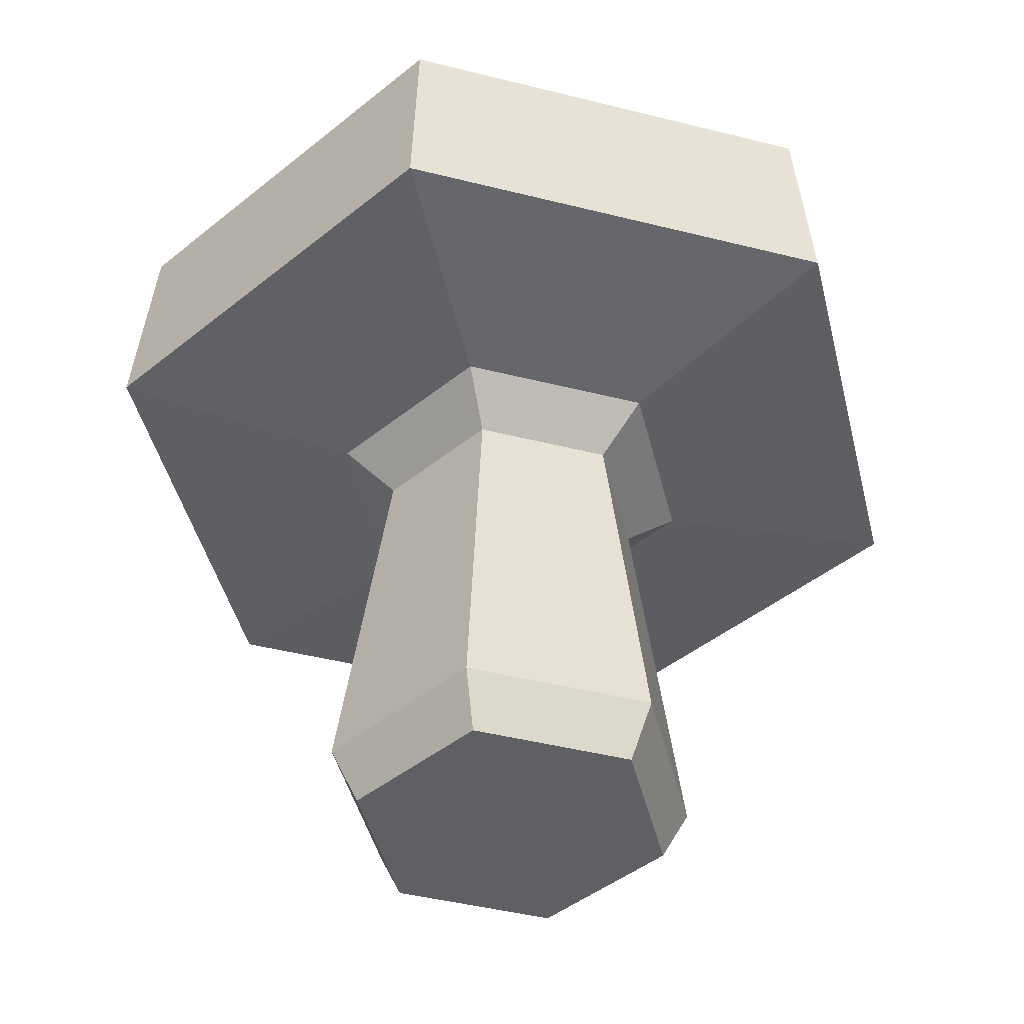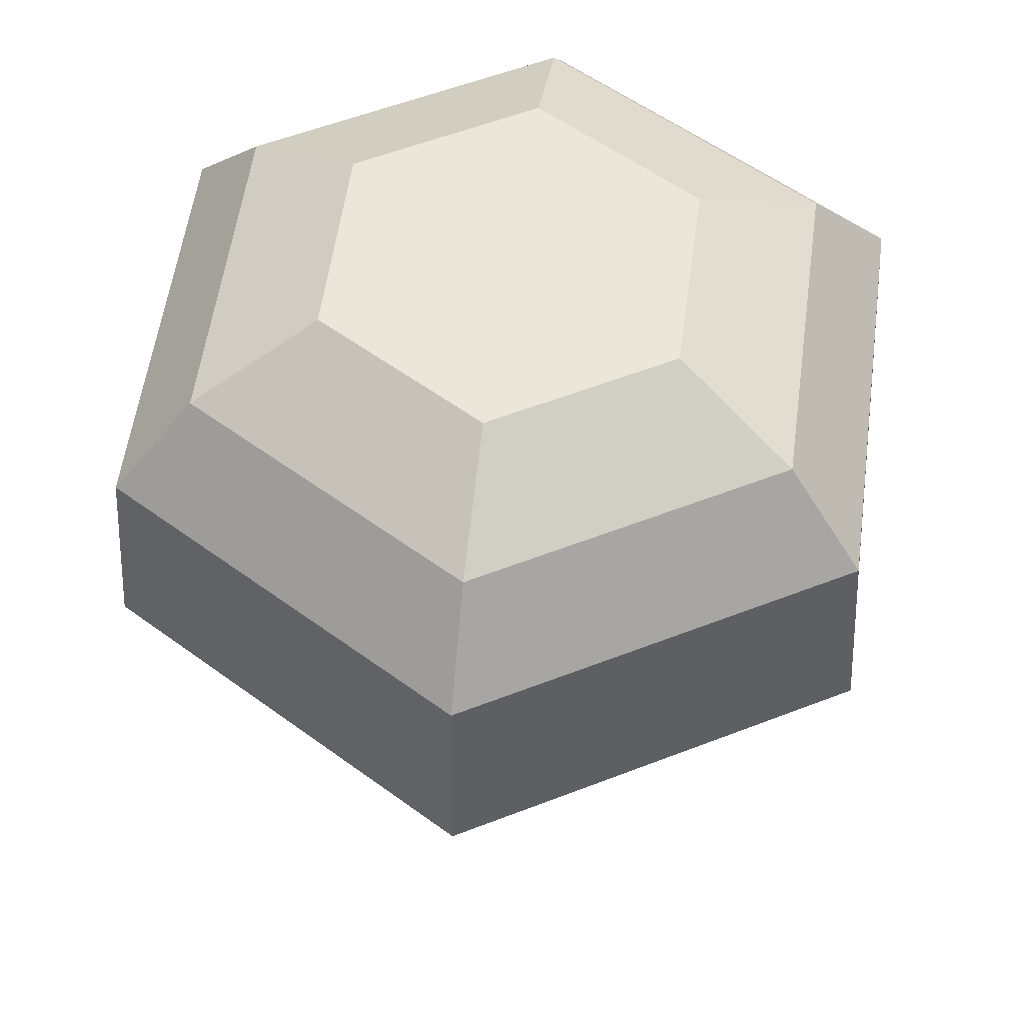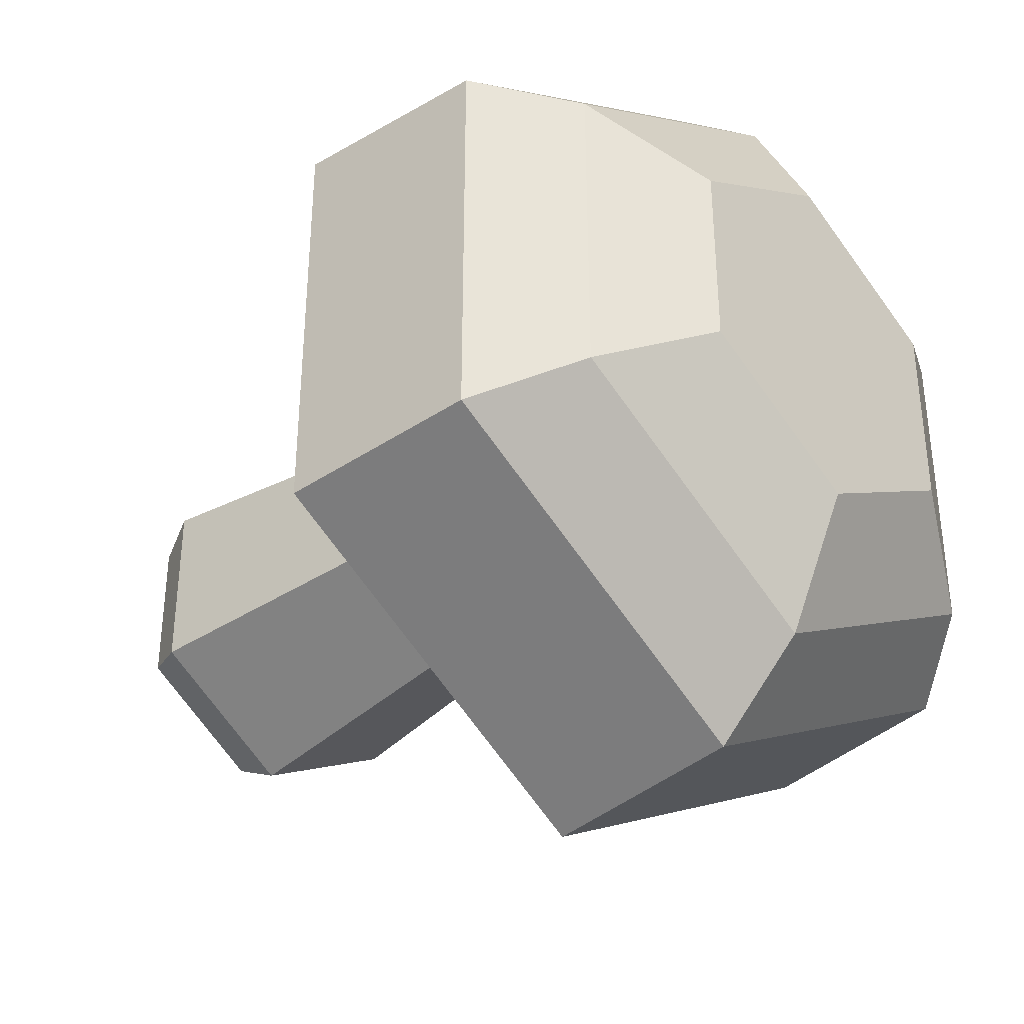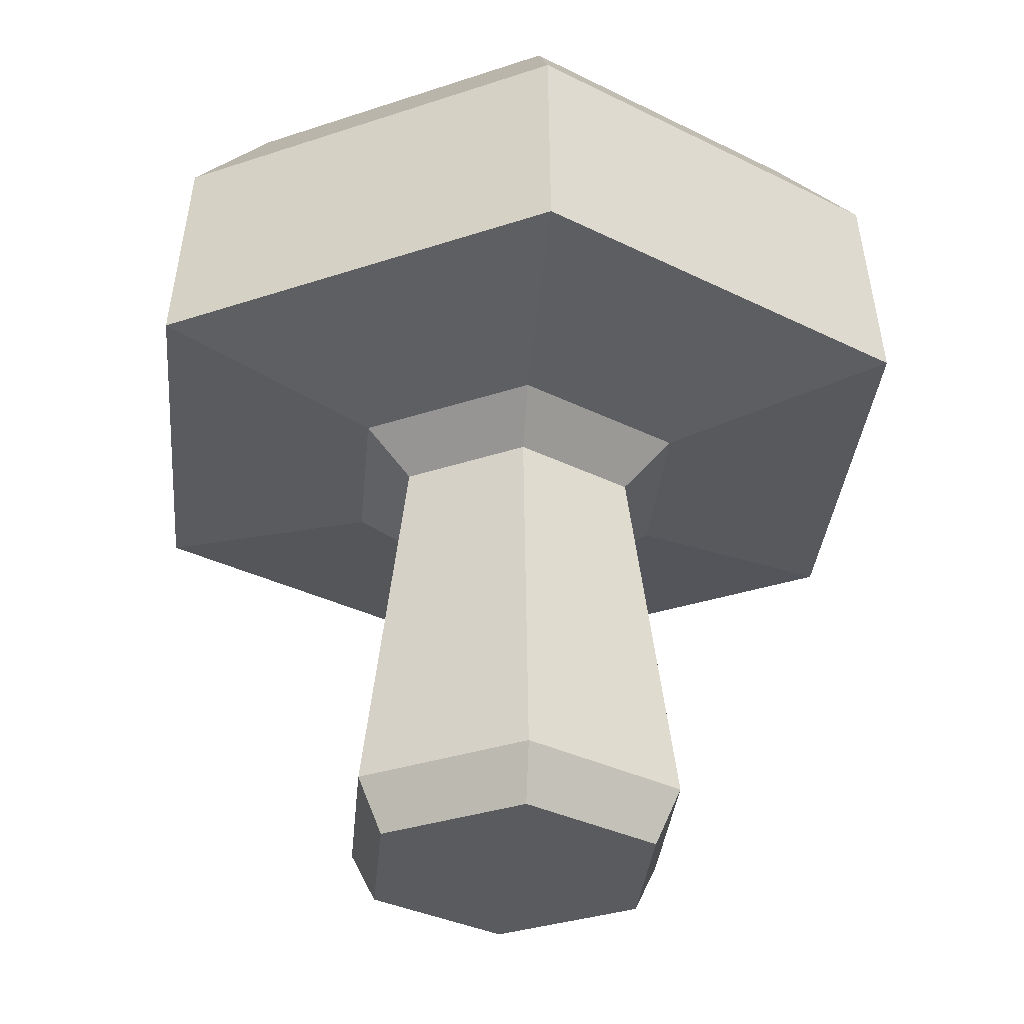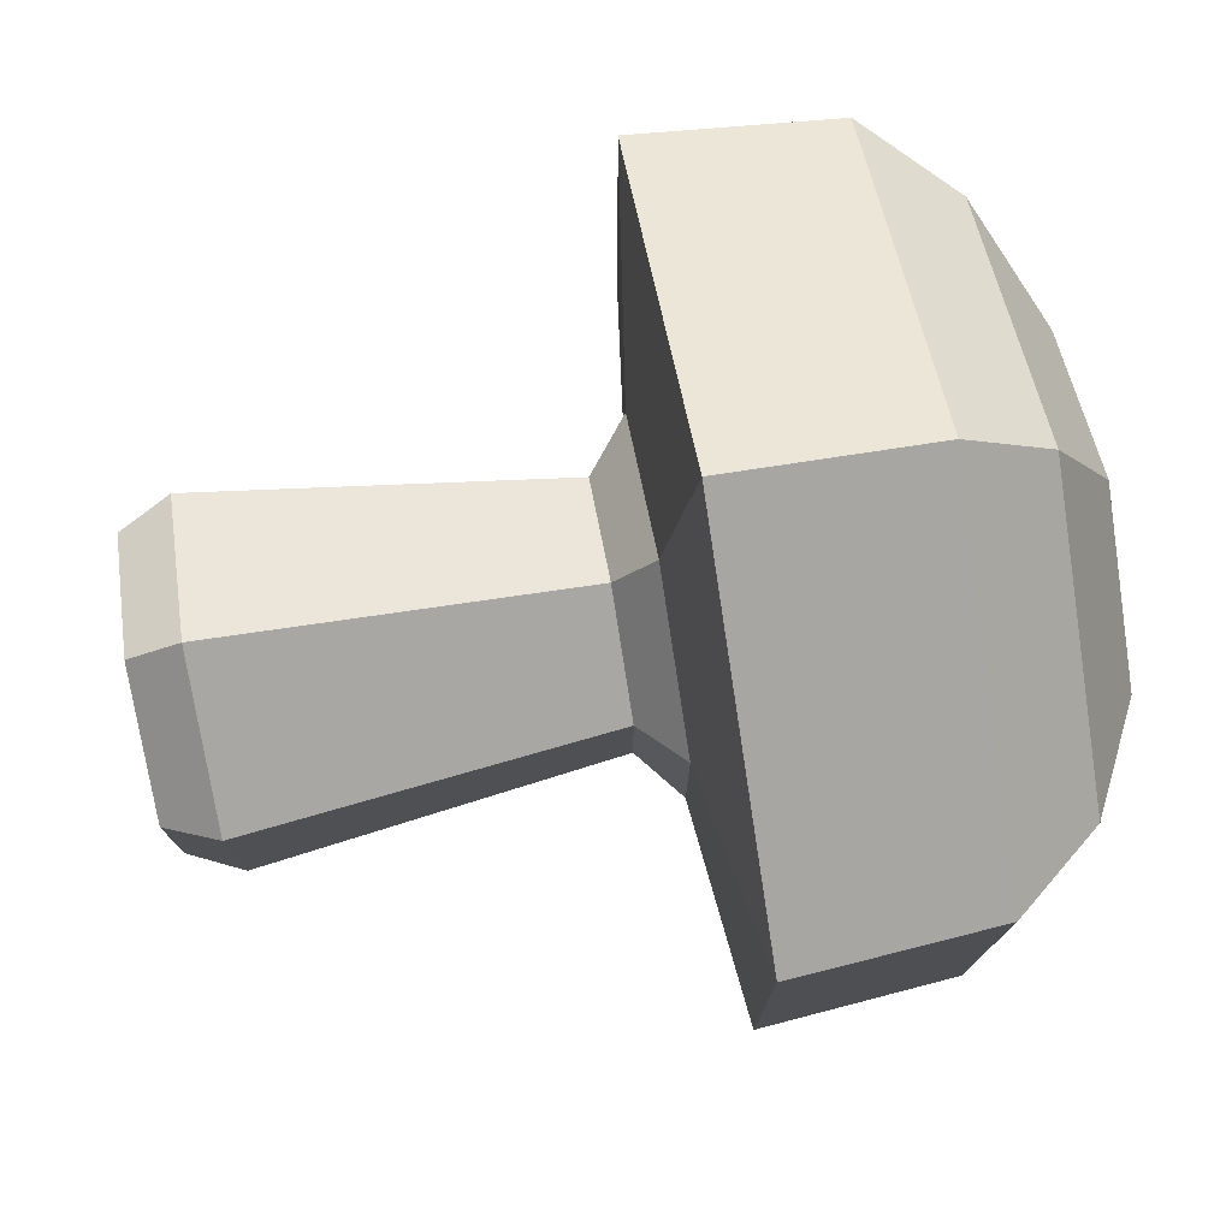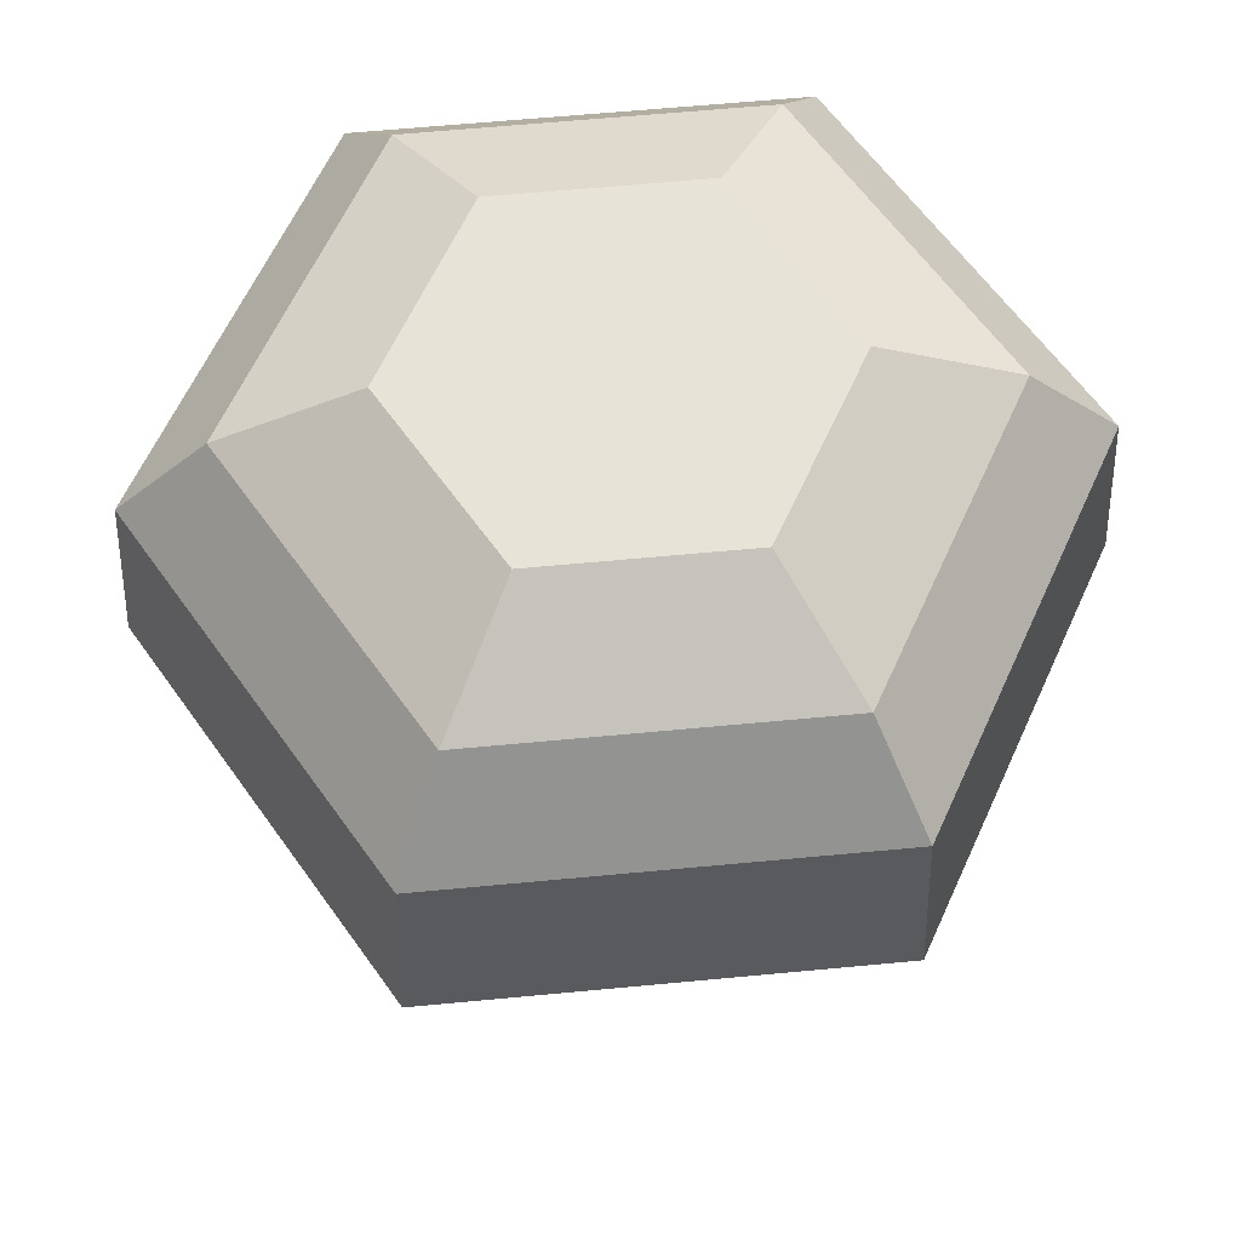
<metadata>
{"format":"obj","ext":"obj","renderer":"f3d","projection":"perspective","resolution":1024,"background":"white","views":[{"elev":-44.0,"azim":133.5,"up":"+Y"},{"elev":55.7,"azim":127.7,"up":"+Y"},{"elev":-36.7,"azim":133.1,"up":"+Z"},{"elev":-32.7,"azim":55.0,"up":"+Y"},{"elev":77.1,"azim":80.0,"up":"+Z"},{"elev":62.6,"azim":84.5,"up":"+Y"}]}
</metadata>
<code>
o Mushroom_Cylinder.044
v -0 -0.01798 -0.0876
v -0 0.1591 -0.06384
v 0.07586 -0.01798 -0.0438
v 0.05528 0.1591 -0.03192
v 0.07586 -0.01798 0.0438
v 0.05528 0.1591 0.03192
v -0 -0.01798 0.0876
v -0 0.1591 0.06384
v -0.07586 -0.01798 0.0438
v -0.05528 0.1591 0.03192
v -0.07586 -0.01798 -0.0438
v -0.05528 0.1591 -0.03192
v -0 -0.04361 -0.07432
v 0.06437 -0.04361 -0.03716
v 0.06437 -0.04361 0.03716
v -0 -0.04361 0.07432
v -0.06437 -0.04361 0.03716
v -0.06437 -0.04361 -0.03716
v 0.07732 0.179 -0.04464
v -0 0.179 -0.08928
v 0.07732 0.179 0.04464
v -0 0.179 0.08928
v -0.07732 0.179 0.04464
v -0.07732 0.179 -0.04464
v 0.179 0.1936 -0.1034
v 0 0.1936 -0.2067
v 0.179 0.1936 0.1034
v -0 0.1936 0.2067
v -0.179 0.1936 0.1034
v -0.179 0.1936 -0.1034
v 0.1716 0.2916 -0.09906
v 0 0.2916 -0.1981
v 0.1716 0.2916 0.09906
v -0 0.2916 0.1981
v -0.1716 0.2916 0.09906
v -0.1716 0.2916 -0.09906
v 0.1361 0.3358 -0.07857
v 0 0.3358 -0.1571
v 0.1361 0.3358 0.07857
v -0 0.3358 0.1571
v -0.1361 0.3358 0.07857
v -0.1361 0.3358 -0.07857
v 0.08127 0.366 -0.04692
v -0 0.366 -0.09384
v 0.08127 0.366 0.04692
v -0 0.366 0.09384
v -0.08127 0.366 0.04692
v -0.08127 0.366 -0.04692
f 1 2 4 3
f 3 4 6 5
f 5 6 8 7
f 7 8 10 9
f 4 2 20 19
f 9 10 12 11
f 11 12 2 1
f 7 9 17 16
f 13 14 15 16 17 18
f 3 5 15 14
f 9 11 18 17
f 1 3 14 13
f 5 7 16 15
f 11 1 13 18
f 24 23 29 30
f 8 6 21 22
f 2 12 24 20
f 10 8 22 23
f 6 4 19 21
f 12 10 23 24
f 29 28 34 35
f 22 21 27 28
f 19 20 26 25
f 20 24 30 26
f 23 22 28 29
f 21 19 25 27
f 34 33 39 40
f 27 25 31 33
f 30 29 35 36
f 28 27 33 34
f 25 26 32 31
f 26 30 36 32
f 39 37 43 45
f 31 32 38 37
f 32 36 42 38
f 35 34 40 41
f 33 31 37 39
f 36 35 41 42
f 43 44 48 47 46 45
f 42 41 47 48
f 40 39 45 46
f 37 38 44 43
f 38 42 48 44
f 41 40 46 47

</code>
